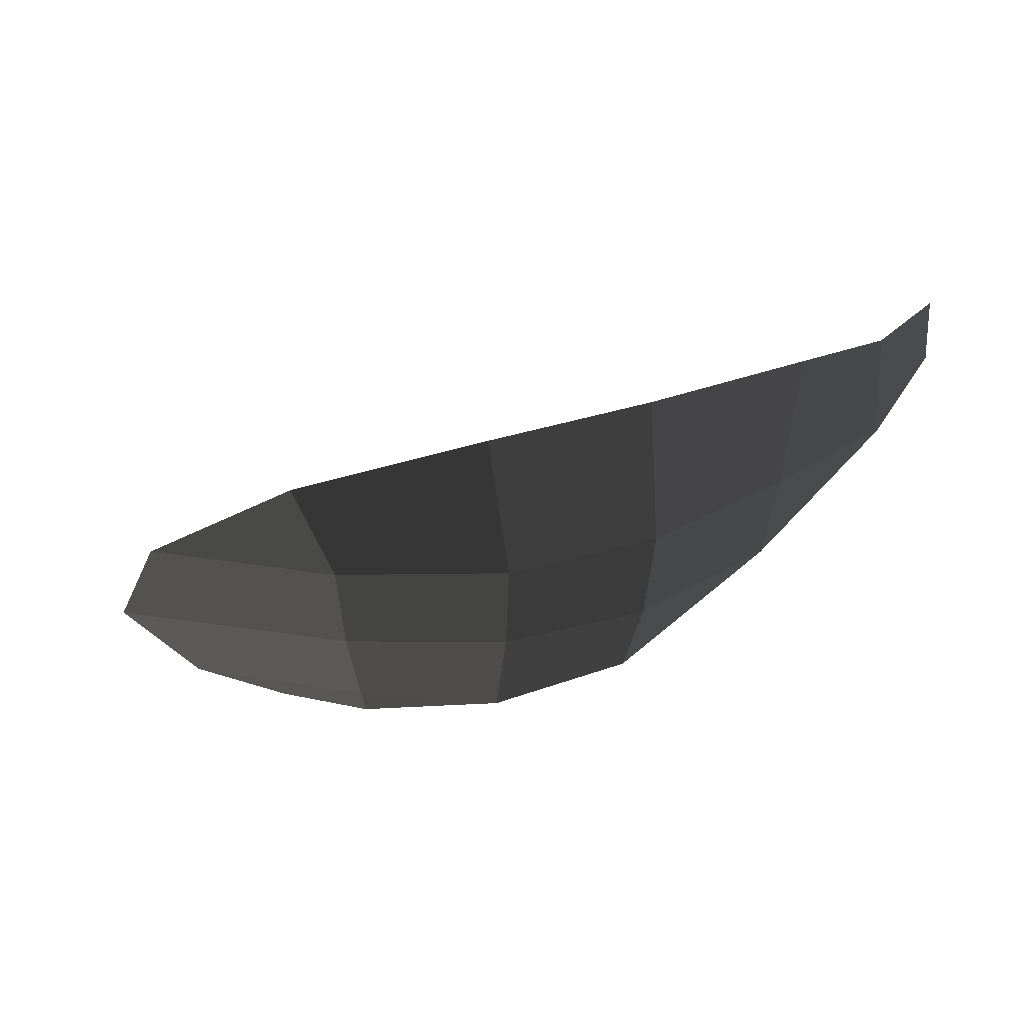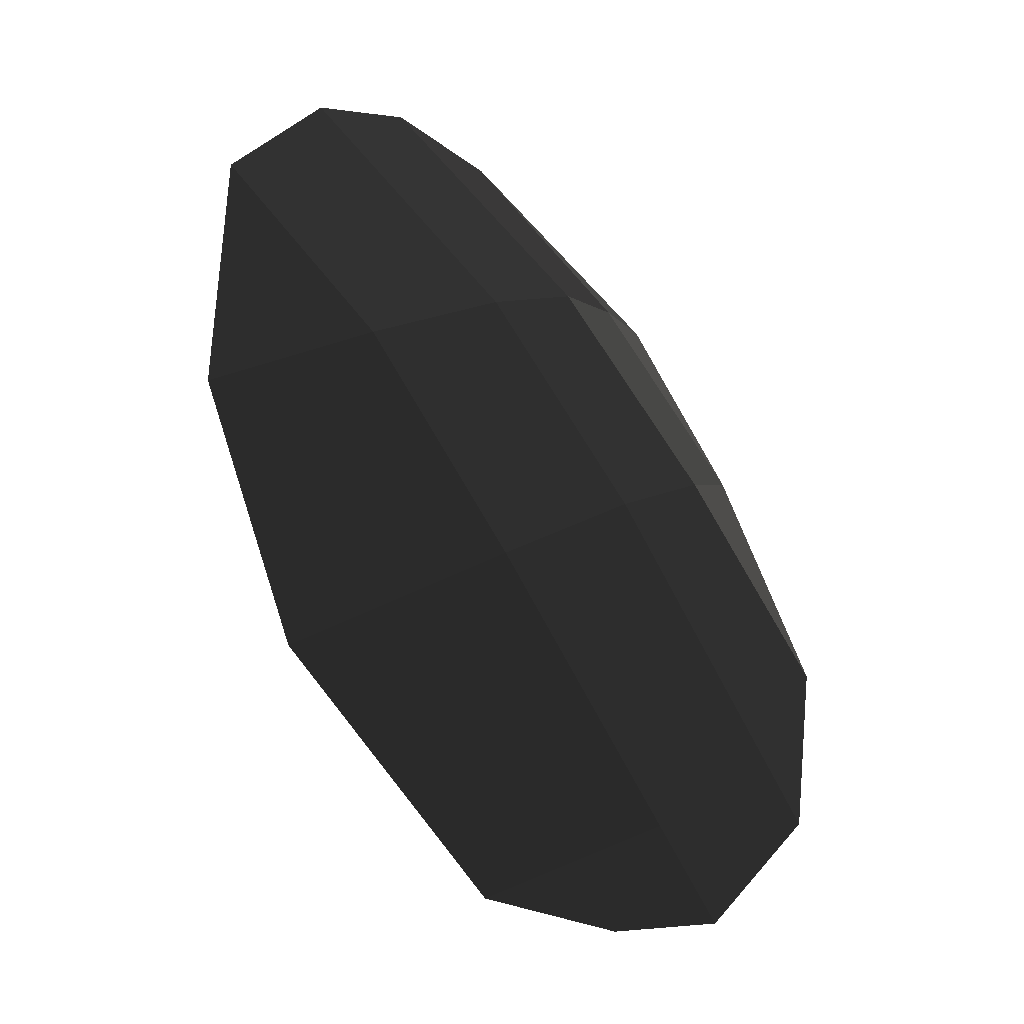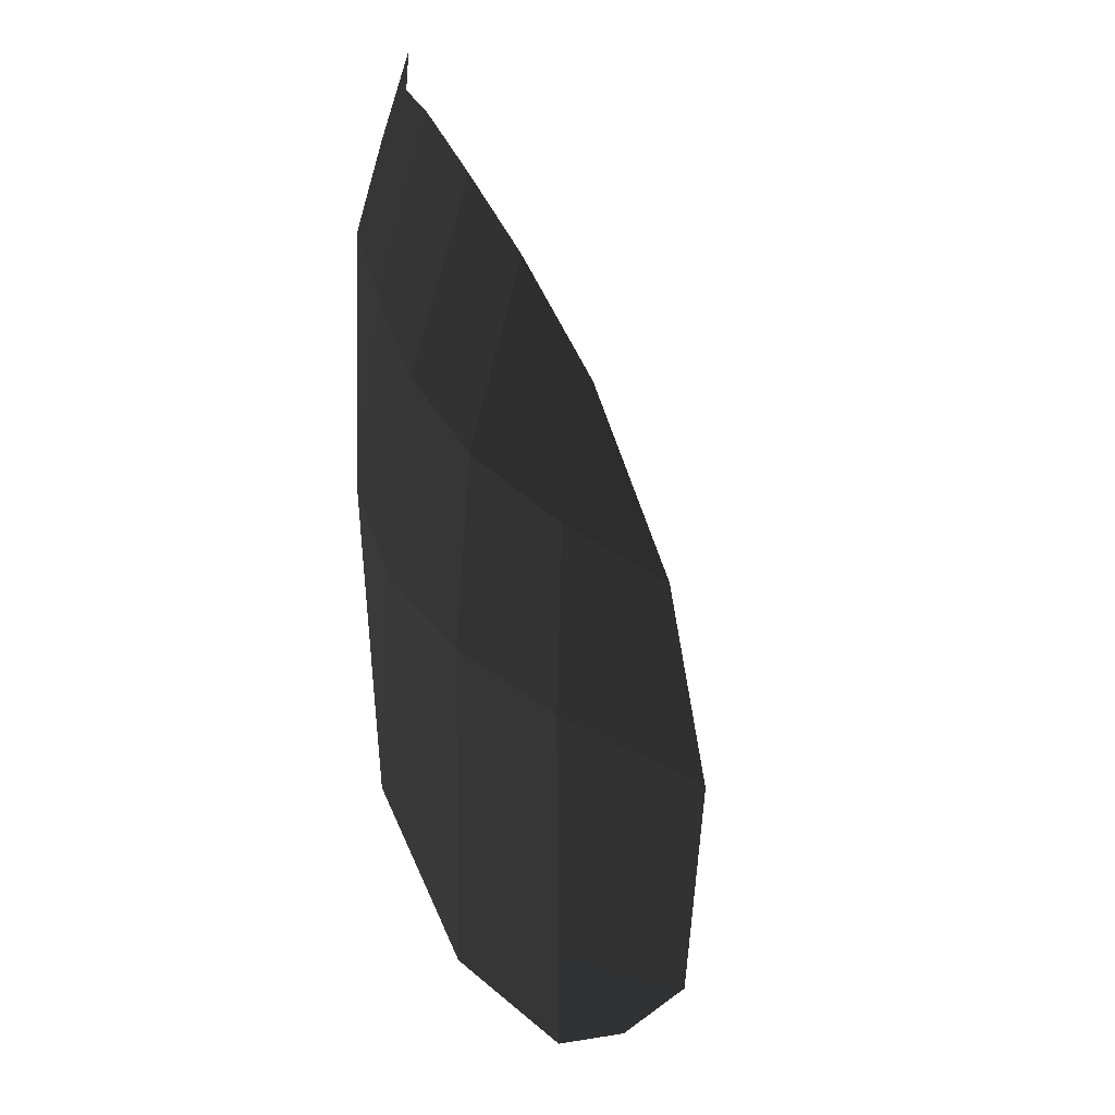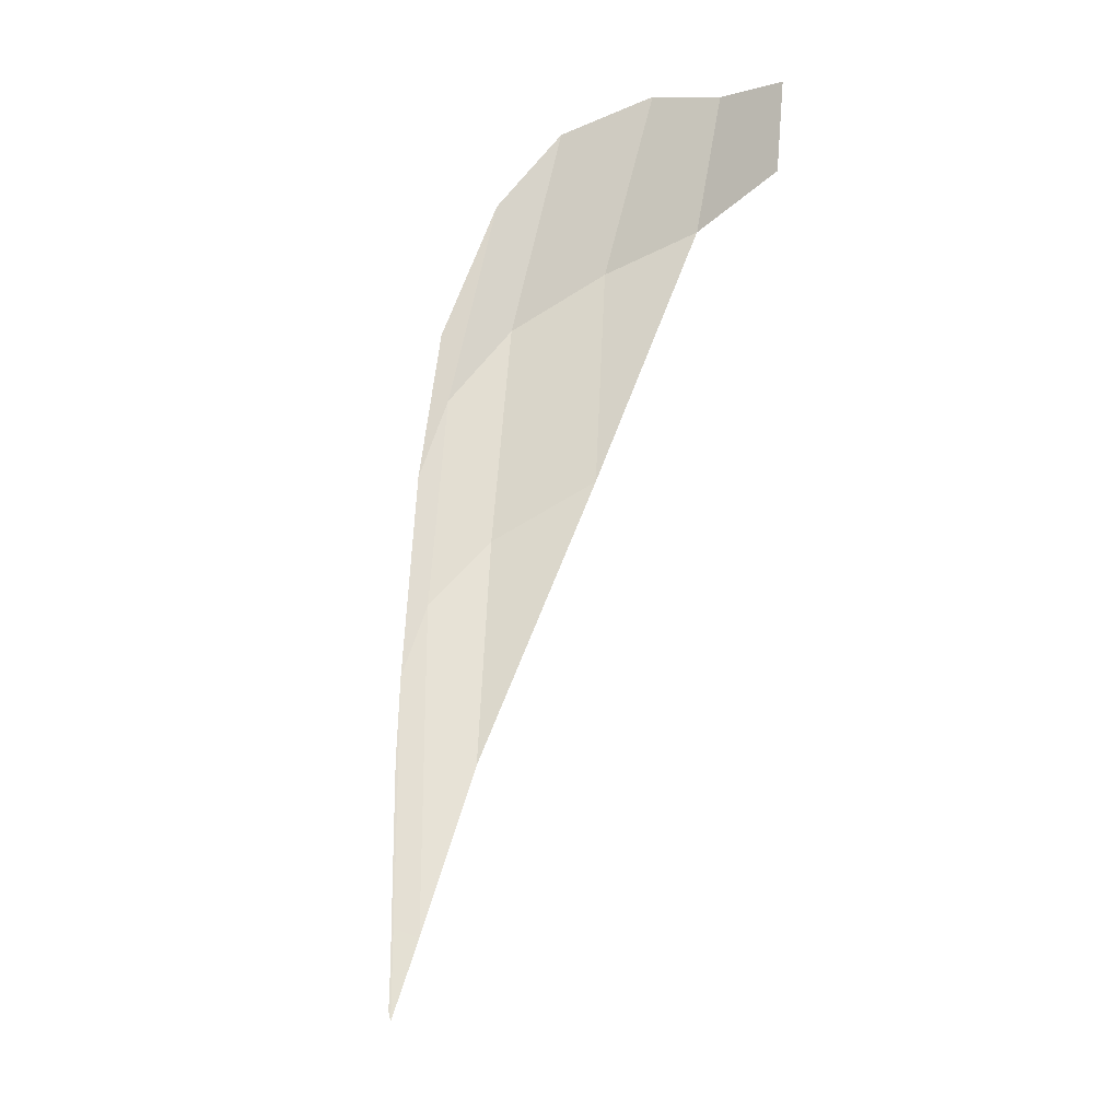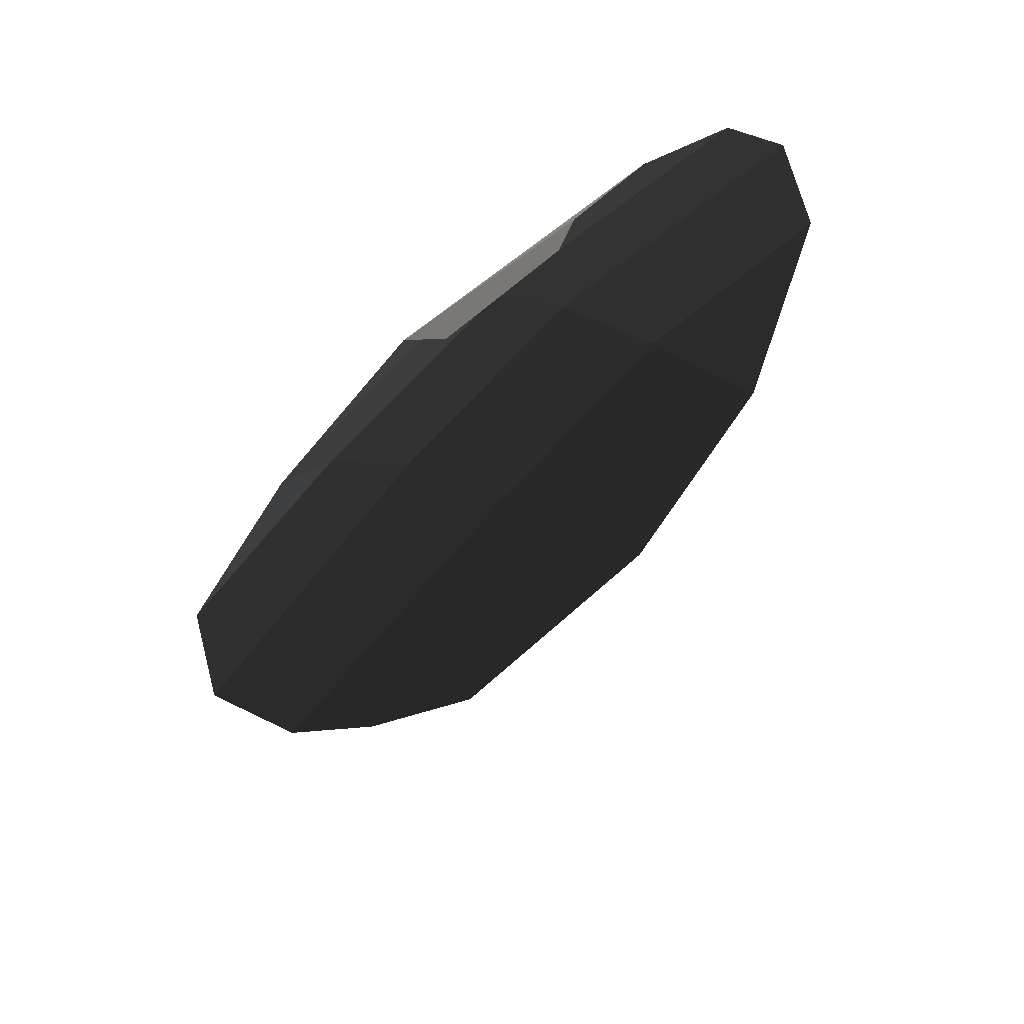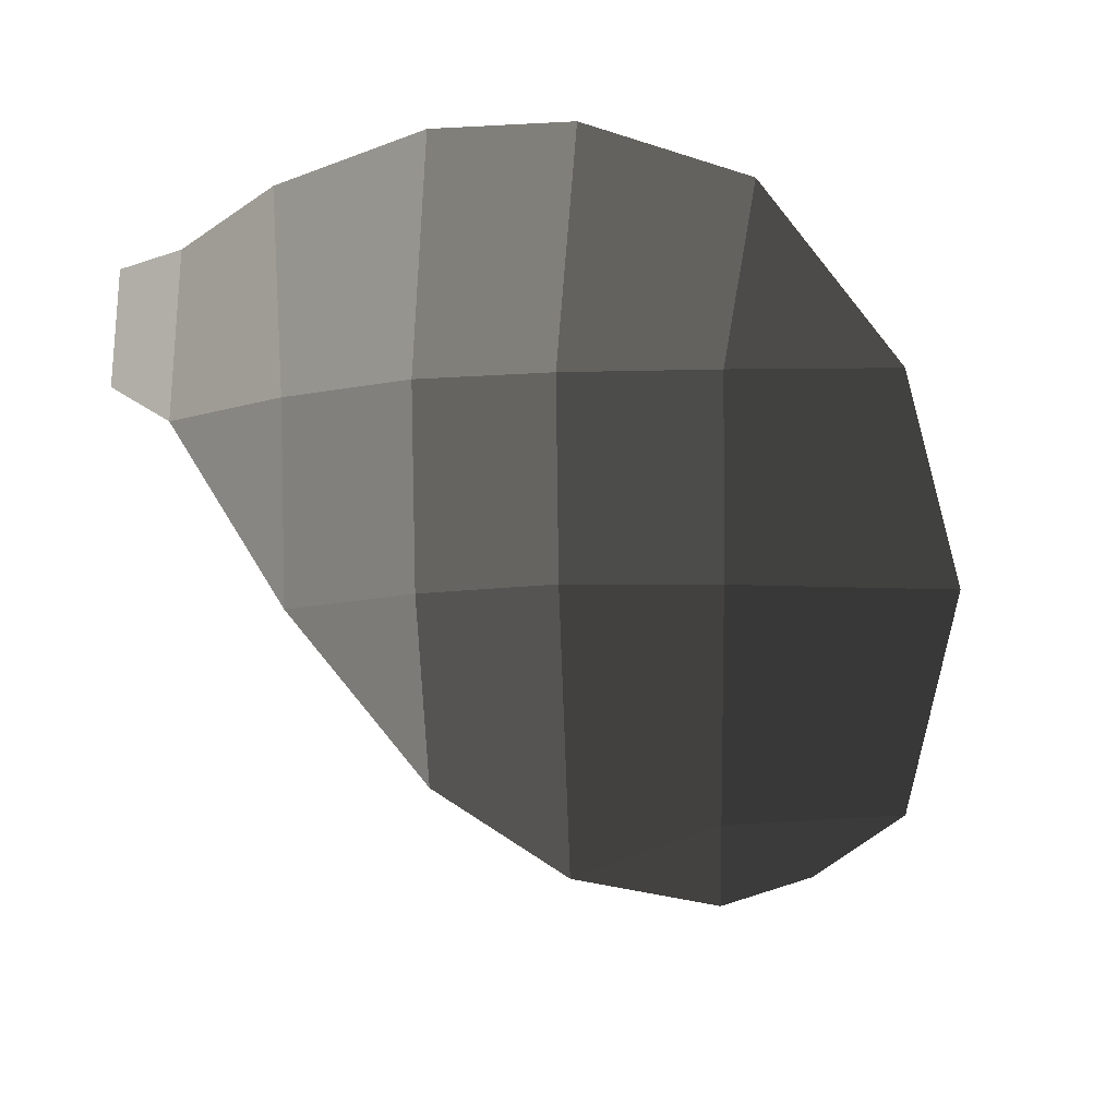
<metadata>
{"format":"obj","ext":"obj","renderer":"f3d","projection":"perspective","resolution":1024,"background":"white","views":[{"elev":72.9,"azim":-136.1,"up":"+Z"},{"elev":80.0,"azim":150.5,"up":"+Y"},{"elev":-30.8,"azim":-10.9,"up":"+Z"},{"elev":-25.8,"azim":-58.5,"up":"+Z"},{"elev":-67.6,"azim":-40.2,"up":"+Y"},{"elev":13.7,"azim":41.1,"up":"+Z"}]}
</metadata>
<code>
v -0.4644 0.046 -0.3991
v -0.4579 0.0001 -0.3725
v -0.4415 0.0408 -0.2981
v -0.4455 0.0002 -0.3059
v -0.4443 0.1148 -0.3917
v -0.423 0.094 -0.2652
v -0.4505 0.118 -0.5233
v -0.4505 0.118 -0.5233
v -0.4221 0.2024 -0.5251
v -0.4151 0.195 -0.3877
v -0.4202 0.211 -0.6552
v -0.4202 0.211 -0.6552
v -0.3643 0.2844 -0.7244
v -0.3707 0.2802 -0.5253
v -0.3661 0.2723 -0.3876
v -0.4151 0.195 -0.3877
v -0.3367 0.2578 -0.2329
v -0.3845 0.1797 -0.2357
v -0.423 0.094 -0.2652
v -0.4443 0.1148 -0.3917
v -0.3367 0.2578 -0.2329
v -0.2698 0.3455 -0.2676
v -0.3661 0.2723 -0.3876
v -0.2918 0.3457 -0.3868
v -0.2021 0.4126 -0.3845
v -0.2021 0.4126 -0.3845
v -0.2941 0.353 -0.5267
v -0.1737 0.4415 -0.5268
v -0.3661 0.2723 -0.3876
v -0.3707 0.2802 -0.5253
v -0.3643 0.2844 -0.7244
v -0.2931 0.3533 -0.6891
v -0.2928 0.3534 -0.7456
v -0.2928 0.3534 -0.7456
v -0.245 0.3895 -0.7235
v -0.1971 0.4236 -0.6785
v -0.1737 0.4415 -0.5268
v -0.2941 0.353 -0.5267
g Group_001
f 1 2 4 3
f 1 3 6 5
f 1 5 7
f 7 5 10 9
f 7 9 11
f 11 9 14 13
f 14 9 16 15
f 15 16 18 17
f 18 16 20 19
g Group_002
f 21 22 24 23
f 24 22 25
f 24 25 28 27
f 24 27 30 29
f 30 27 32 31
f 31 32 33
f 33 32 36 35
f 36 32 38 37

</code>
